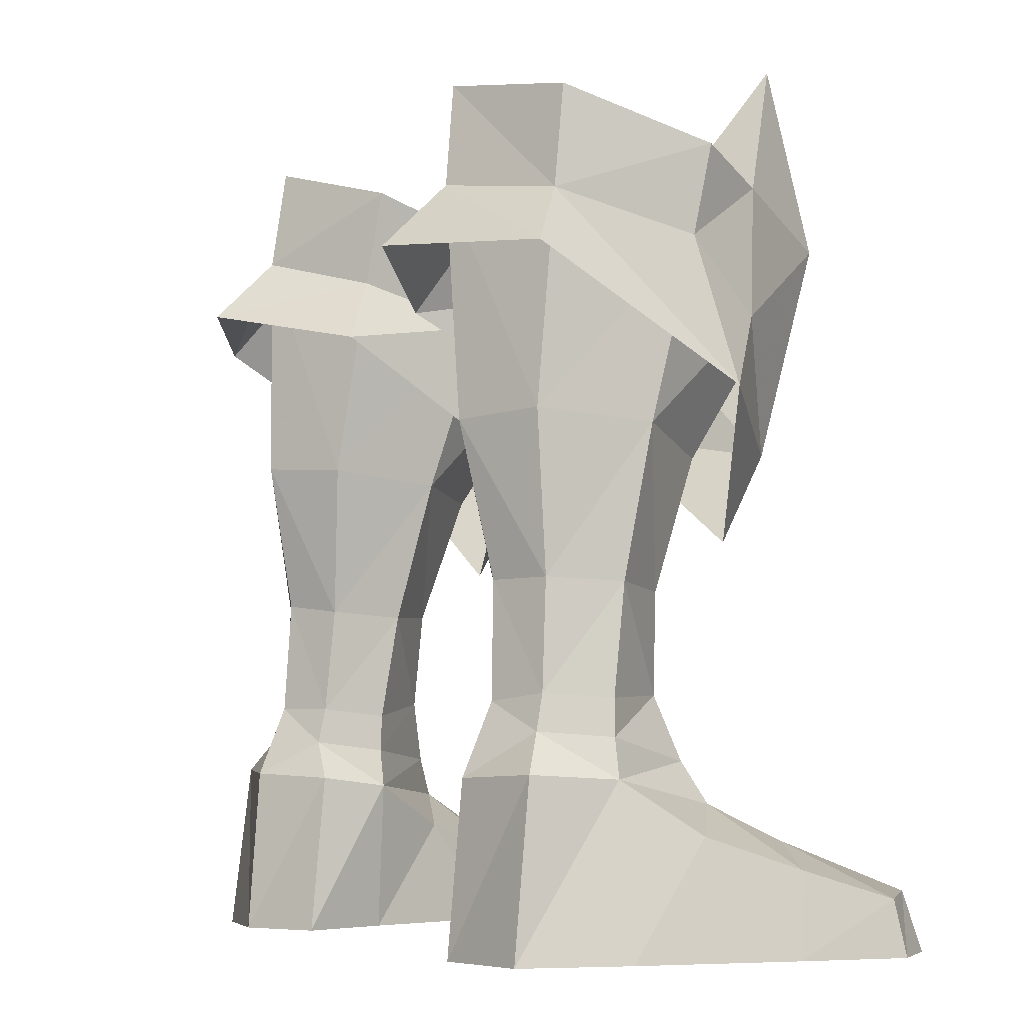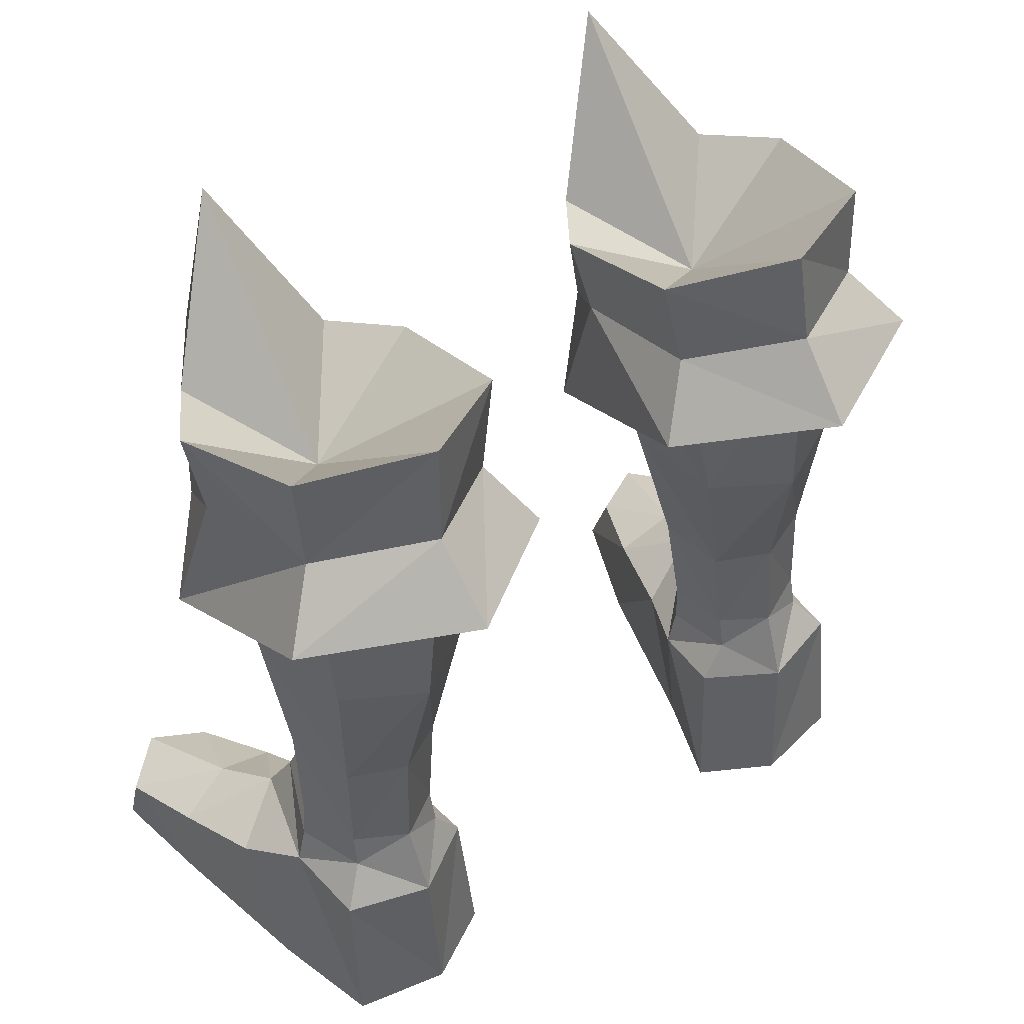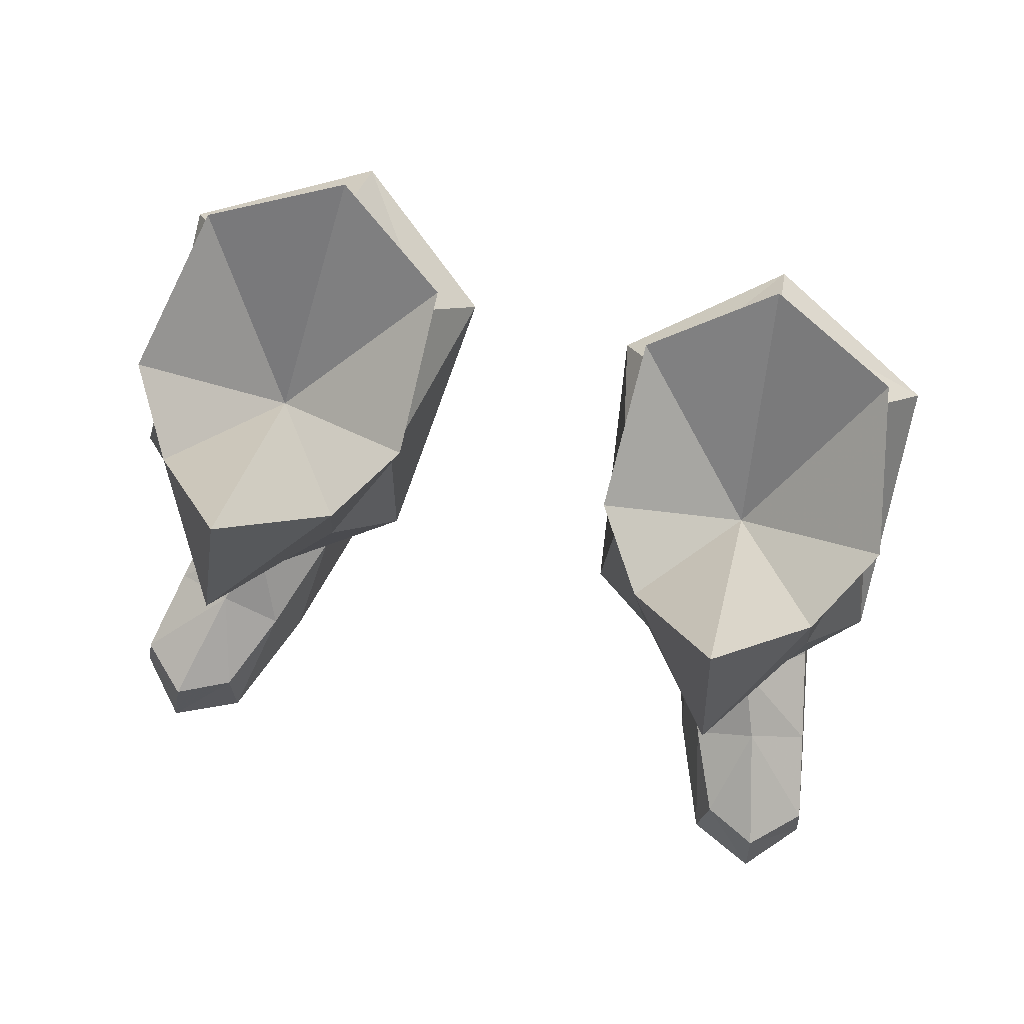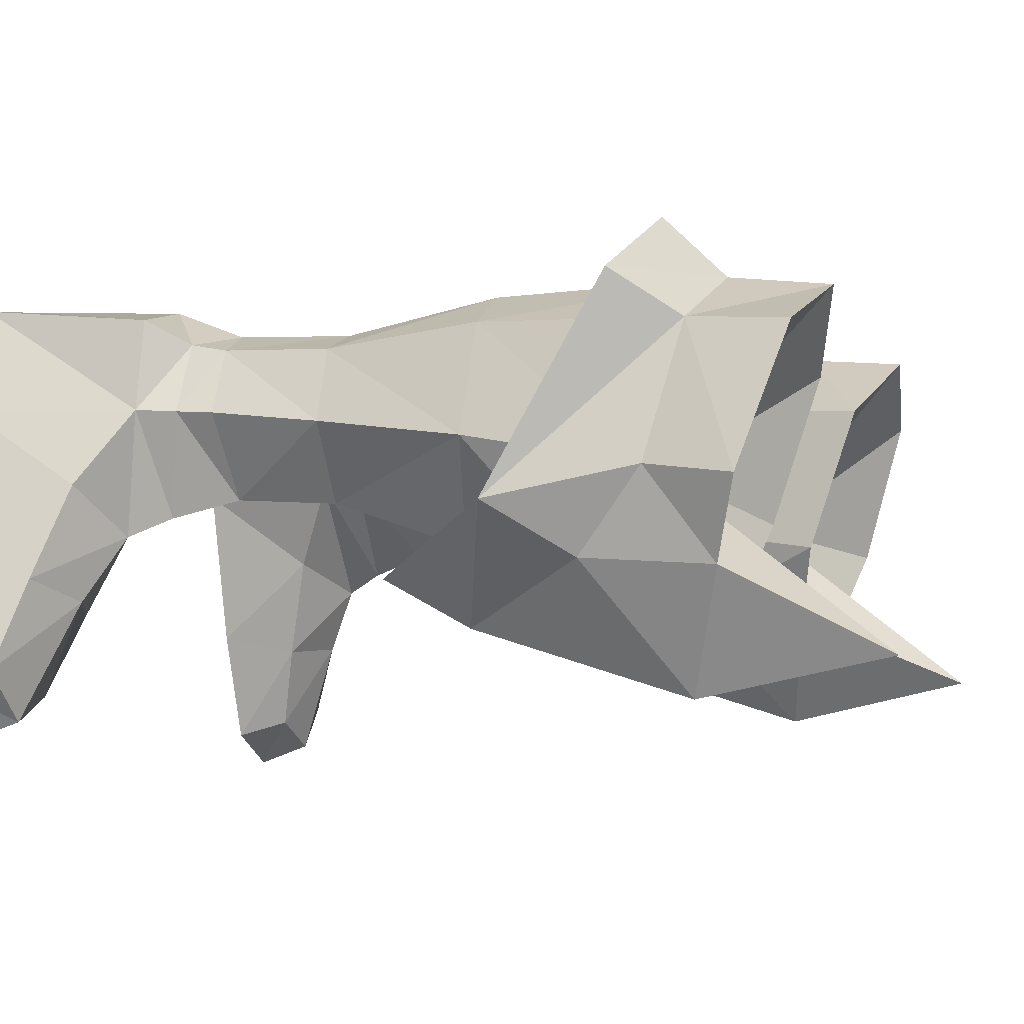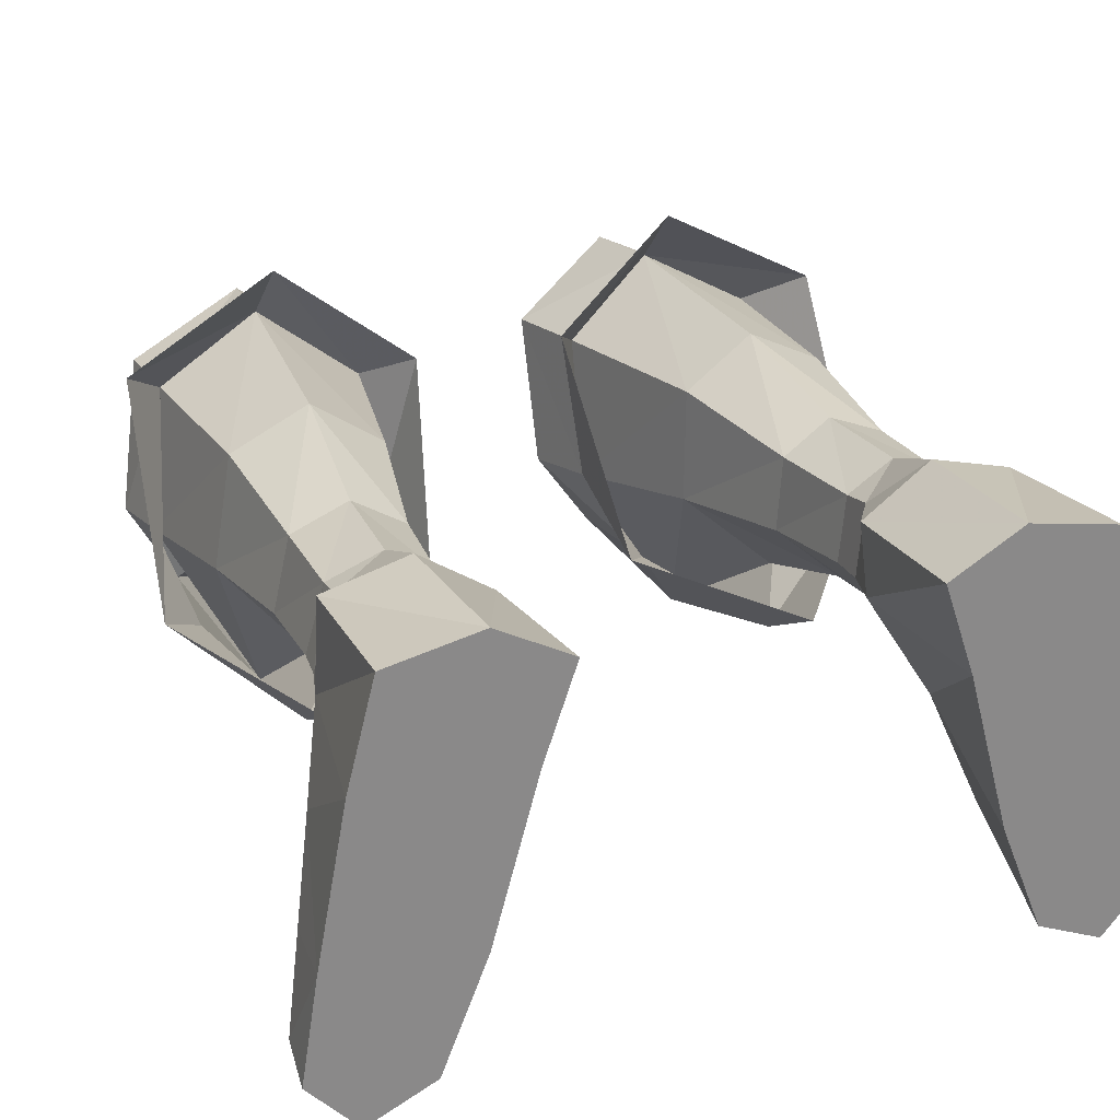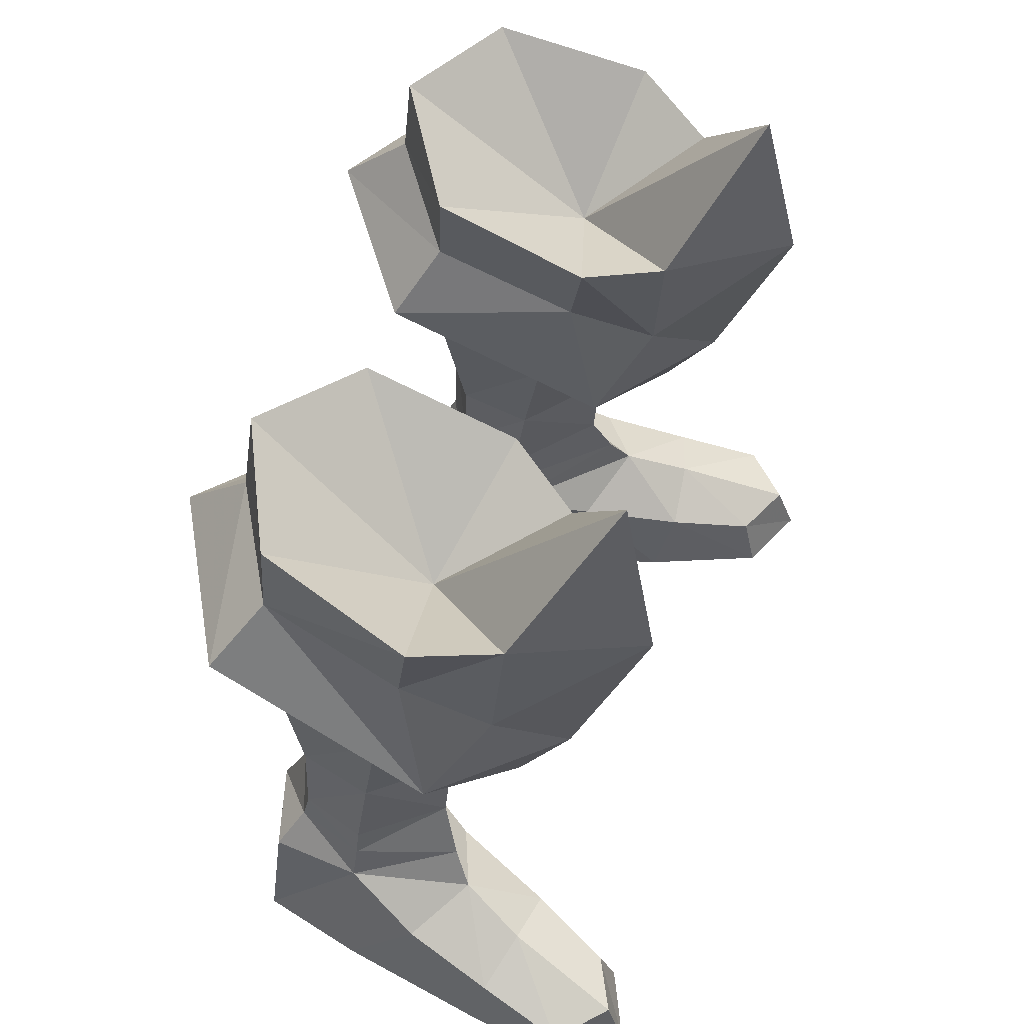
<metadata>
{"format":"obj","ext":"obj","renderer":"f3d","projection":"perspective","resolution":1024,"background":"white","views":[{"elev":-5.7,"azim":-118.4,"up":"+Z"},{"elev":49.3,"azim":144.0,"up":"+Z"},{"elev":77.3,"azim":14.8,"up":"+Z"},{"elev":-7.6,"azim":-72.1,"up":"+Y"},{"elev":27.0,"azim":157.7,"up":"+Y"},{"elev":58.6,"azim":-71.2,"up":"+Z"}]}
</metadata>
<code>
g knight_shoe_male_46580
v 10.77 7.19 23.98
v 11.58 2.547 22.78
v 12.58 1.541 17.87
v 12.33 8.586 21.88
v 3.923 6.781 23.51
v 7.16 9.18 24.54
v 7.06 11.39 22.36
v 2.572 8.007 21.21
v 3.832 2.085 22.25
v 3.58 1.002 17.3
v -10.9 7.19 23.98
v -12.45 8.586 21.88
v -12.71 1.541 17.87
v -11.71 2.547 22.78
v -4.052 6.781 23.51
v -2.701 8.007 21.21
v -7.188 11.39 22.36
v -7.289 9.18 24.54
v -3.96 2.085 22.25
v -3.709 1.002 17.3
v 8.625 -0.3944 13.27
v 8.455 -2.081 16.26
v 5.275 -0.5126 20.11
v 10.77 -0.1687 20.49
v -8.754 -0.3944 13.27
v -8.584 -2.081 16.26
v -5.404 -0.5126 20.11
v -10.9 -0.1687 20.49
f 1 2 3
f 3 4 1
f 5 6 7
f 7 8 5
f 9 5 8
f 8 10 9
f 6 1 4
f 4 7 6
f 11 12 13
f 13 14 11
f 15 16 17
f 17 18 15
f 19 20 16
f 16 15 19
f 18 17 12
f 12 11 18
f 21 3 22
f 10 23 9
f 10 22 23
f 3 2 24
f 3 24 22
f 10 21 22
f 25 26 13
f 20 19 27
f 20 27 26
f 13 28 14
f 13 26 28
f 20 26 25
g knight_shoe_male_46580
v 10.59 4.604 11.7
v 8.504 2.176 11.55
v 8.733 2.402 8.183
v 10.71 5.057 8.044
v 8.027 7.898 11.79
v 9.982 7.086 11.8
v 10.03 7.241 8.187
v 8.225 8.063 7.954
v 11.58 2.547 22.78
v 11.05 3.821 16.73
v 10.31 7.567 17.06
v 10.77 7.19 23.98
v 6.034 4.418 11.35
v 6.322 4.924 7.692
v 6.661 7.084 7.936
v 6.293 6.896 11.53
v 3.832 2.085 22.25
v 3.923 6.781 23.51
v 5.254 7.287 16.7
v 5.041 3.526 16.3
v 8.043 -4.452 23.51
v 8.302 0.5803 16.04
v 7.16 9.18 24.54
v 7.658 8.938 16.88
v 9.719 -4.632 -0.06593
v 10.01 -4.115 1.786
v 8.759 -1.314 2.583
v 8.157 -0.7358 -0.06594
v 9.952 1.153 4.708
v 10.84 -1.069 3.523
v 12.87 -0.4594 2.697
v 12.12 2.662 3.762
v 11.9 -5.032 1.901
v 12.05 -5.689 -0.06555
v 13.74 -3.783 -0.06523
v 13.55 -3.445 1.762
v 13.16 -0.1532 -0.06523
v 12.13 5.247 -0.06526
v 8.157 -0.7358 -0.06594
v 6.605 4.888 -0.06595
v 12.13 5.247 -0.06526
v 13.16 -0.1532 -0.06523
v 11 8.239 5.677
v 11.19 8.867 -0.06535
v 8.026 9.497 -0.06559
v 8.152 9.052 5.563
v 9.719 -4.632 -0.06593
v 13.74 -3.783 -0.06523
v 7.486 2.134 3.59
v 6.605 4.888 -0.06595
v 5.501 8.082 -0.06581
v 5.759 7.483 5.414
v 10.86 5.131 6.825
v 10.09 7.483 6.994
v 6.637 7.359 6.711
v 6.266 4.999 6.422
v 11.21 5.193 5.52
v 11 8.239 5.677
v 5.759 7.483 5.414
v 5.945 5.019 5.117
v 10.77 7.19 23.98
v 10.85 6.921 27.32
v 11.92 2.097 25.72
v 11.58 2.547 22.78
v 3.296 6.466 26.8
v 6.877 8.777 27.93
v 7.16 9.18 24.54
v 3.923 6.781 23.51
v 3.832 2.085 22.25
v 3.252 1.57 25.12
v 10.45 -0.4872 24.84
v 10.77 -0.1687 20.49
v 5.275 -0.5126 20.11
v 4.883 -0.8108 24.45
v -8.862 2.402 8.183
v -8.633 2.176 11.55
v -10.72 4.604 11.7
v -10.84 5.057 8.044
v -10.15 7.241 8.187
v -10.11 7.086 11.8
v -8.156 7.898 11.79
v -8.354 8.063 7.954
v -10.44 7.567 17.06
v -11.18 3.821 16.73
v -11.71 2.547 22.78
v -10.9 7.19 23.98
v -6.162 4.418 11.35
v -6.451 4.924 7.692
v -6.422 6.896 11.53
v -6.789 7.084 7.936
v -5.382 7.287 16.7
v -4.052 6.781 23.51
v -3.96 2.085 22.25
v -5.169 3.525 16.3
v -8.172 -4.452 23.51
v -8.43 0.5803 16.04
v -7.289 9.18 24.54
v -7.786 8.938 16.88
v -8.887 -1.314 2.583
v -10.14 -4.115 1.786
v -9.847 -4.632 -0.06593
v -8.286 -0.7358 -0.06593
v -13 -0.4595 2.697
v -10.97 -1.069 3.523
v -10.08 1.153 4.708
v -12.25 2.662 3.762
v -13.87 -3.783 -0.06523
v -12.18 -5.689 -0.06555
v -12.03 -5.032 1.901
v -13.68 -3.445 1.762
v -13.29 -0.1532 -0.06524
v -12.26 5.247 -0.06526
v -12.26 5.247 -0.06526
v -6.734 4.888 -0.06593
v -8.286 -0.7358 -0.06593
v -13.29 -0.1532 -0.06524
v -8.155 9.497 -0.06558
v -11.32 8.867 -0.06535
v -11.13 8.239 5.677
v -8.281 9.052 5.563
v -9.847 -4.632 -0.06593
v -13.87 -3.783 -0.06523
v -7.615 2.134 3.59
v -6.734 4.888 -0.06593
v -5.888 7.483 5.414
v -5.629 8.082 -0.0658
v -10.22 7.483 6.994
v -10.98 5.131 6.825
v -6.395 4.999 6.422
v -6.765 7.359 6.711
v -11.13 8.239 5.677
v -11.33 5.193 5.52
v -6.073 5.019 5.117
v -5.888 7.483 5.414
v -10.9 7.19 23.98
v -11.71 2.547 22.78
v -12.05 2.097 25.72
v -10.98 6.921 27.32
v -3.424 6.466 26.8
v -4.052 6.781 23.51
v -7.289 9.18 24.54
v -7.006 8.777 27.93
v -3.96 2.085 22.25
v -3.38 1.57 25.12
v -10.58 -0.4873 24.84
v -10.9 -0.1687 20.49
v -5.011 -0.8108 24.45
v -5.404 -0.5126 20.11
v 9.39 1.793 6.068
v 11.21 5.193 5.52
v 5.501 8.082 -0.06581
v 5.945 5.019 5.117
v 11.19 8.867 -0.06535
v 8.026 9.497 -0.06559
v 12.05 -5.689 -0.06555
v 9.39 1.793 6.068
v 8.152 9.052 5.563
v 8.043 -4.452 23.51
v 8.455 -2.081 16.26
v 7.466 -3.164 29.85
v 11.92 2.097 25.72
v 10.85 6.921 27.32
v 7.639 2.833 22.48
v 6.877 8.777 27.93
v 3.296 6.466 26.8
v 3.252 1.57 25.12
v 10.45 -0.4872 24.84
v 4.883 -0.8108 24.45
v 7.466 -3.164 29.85
v -11.33 5.193 5.52
v -9.518 1.793 6.068
v -5.629 8.082 -0.0658
v -6.073 5.019 5.117
v -8.155 9.497 -0.06558
v -11.32 8.867 -0.06535
v -12.18 -5.689 -0.06555
v -9.518 1.793 6.068
v -8.281 9.052 5.563
v -8.584 -2.081 16.26
v -8.172 -4.452 23.51
v -7.594 -3.164 29.85
v -12.05 2.097 25.72
v -7.768 2.833 22.48
v -10.98 6.921 27.32
v -7.006 8.777 27.93
v -3.424 6.466 26.8
v -3.38 1.57 25.12
v -10.58 -0.4873 24.84
v -5.011 -0.8108 24.45
v -7.594 -3.164 29.85
f 29 30 31
f 31 32 29
f 33 34 35
f 35 36 33
f 37 38 39
f 39 40 37
f 31 30 41
f 41 42 31
f 43 44 33
f 33 36 43
f 45 46 47
f 47 48 45
f 38 37 49
f 49 50 38
f 51 40 39
f 39 52 51
f 38 29 34
f 34 39 38
f 49 45 48
f 48 50 49
f 47 46 51
f 51 52 47
f 44 41 48
f 48 47 44
f 38 50 30
f 30 29 38
f 52 39 34
f 34 33 52
f 30 50 48
f 48 41 30
f 44 47 52
f 52 33 44
f 29 32 35
f 35 34 29
f 43 42 41
f 41 44 43
f 53 54 55
f 55 56 53
f 57 58 59
f 59 60 57
f 61 62 63
f 63 64 61
f 60 59 65
f 65 66 60
f 67 68 69
f 69 70 67
f 71 72 73
f 73 74 71
f 54 53 62
f 62 61 54
f 64 63 65
f 65 59 64
f 75 67 70
f 70 76 75
f 58 61 64
f 64 59 58
f 57 77 55
f 55 58 57
f 77 78 56
f 56 55 77
f 54 61 58
f 58 55 54
f 73 79 80
f 80 74 73
f 81 82 35
f 35 32 81
f 43 83 84
f 84 42 43
f 85 86 82
f 82 81 85
f 83 87 88
f 88 84 83
f 89 90 91
f 91 92 89
f 93 94 95
f 95 96 93
f 97 98 93
f 93 96 97
f 94 90 89
f 89 95 94
f 99 100 92
f 92 91 99
f 98 97 101
f 101 102 98
f 103 104 105
f 105 106 103
f 107 108 109
f 109 110 107
f 111 112 113
f 113 114 111
f 115 104 103
f 103 116 115
f 109 117 118
f 118 110 109
f 119 120 121
f 121 122 119
f 123 113 112
f 112 124 123
f 111 114 125
f 125 126 111
f 108 105 112
f 112 111 108
f 122 121 123
f 123 124 122
f 125 120 119
f 119 126 125
f 122 115 117
f 117 119 122
f 104 124 112
f 112 105 104
f 108 111 126
f 126 109 108
f 122 124 104
f 104 115 122
f 126 119 117
f 117 109 126
f 107 106 105
f 105 108 107
f 115 116 118
f 118 117 115
f 127 128 129
f 129 130 127
f 131 132 133
f 133 134 131
f 135 136 137
f 137 138 135
f 139 131 134
f 134 140 139
f 141 142 143
f 143 144 141
f 145 146 147
f 147 148 145
f 136 129 128
f 128 137 136
f 139 135 138
f 138 131 139
f 144 143 149
f 149 150 144
f 138 137 132
f 132 131 138
f 127 151 133
f 133 132 127
f 130 152 151
f 151 127 130
f 132 137 128
f 128 127 132
f 153 154 145
f 145 148 153
f 107 155 156
f 156 106 107
f 157 158 118
f 118 116 157
f 155 159 160
f 160 156 155
f 161 162 158
f 158 157 161
f 163 164 165
f 165 166 163
f 167 168 169
f 169 170 167
f 171 168 167
f 167 172 171
f 170 169 163
f 163 166 170
f 173 165 164
f 164 174 173
f 172 175 176
f 176 171 172
f 177 57 178
f 68 179 69
f 72 178 66
f 79 180 80
f 177 180 57
f 181 179 182
f 77 180 78
f 183 75 76
f 85 81 184
f 184 84 88
f 86 185 82
f 185 83 36
f 81 31 184
f 81 32 31
f 184 31 84
f 31 42 84
f 36 35 82
f 185 36 82
f 83 43 36
f 185 87 83
f 57 60 178
f 180 77 57
f 72 71 178
f 179 181 69
f 178 60 66
f 79 78 180
f 100 186 187
f 99 186 100
f 188 102 186
f 186 101 187
f 99 188 186
f 102 101 186
f 189 190 191
f 192 193 191
f 193 194 191
f 190 192 191
f 195 189 191
f 194 196 191
f 197 195 191
f 196 197 191
f 198 133 199
f 141 200 142
f 140 198 146
f 153 201 154
f 133 201 199
f 202 200 203
f 152 201 151
f 150 149 204
f 205 156 160
f 161 157 205
f 155 206 159
f 110 158 206
f 205 103 156
f 103 106 156
f 157 103 205
f 157 116 103
f 155 107 110
f 155 110 206
f 110 118 158
f 158 162 206
f 198 134 133
f 133 151 201
f 198 147 146
f 141 203 200
f 140 134 198
f 201 152 154
f 174 207 208
f 173 174 208
f 209 208 175
f 208 207 176
f 173 208 209
f 175 208 176
f 210 211 212
f 213 211 214
f 214 211 215
f 212 211 213
f 216 211 210
f 215 211 217
f 218 211 216
f 217 211 218

</code>
